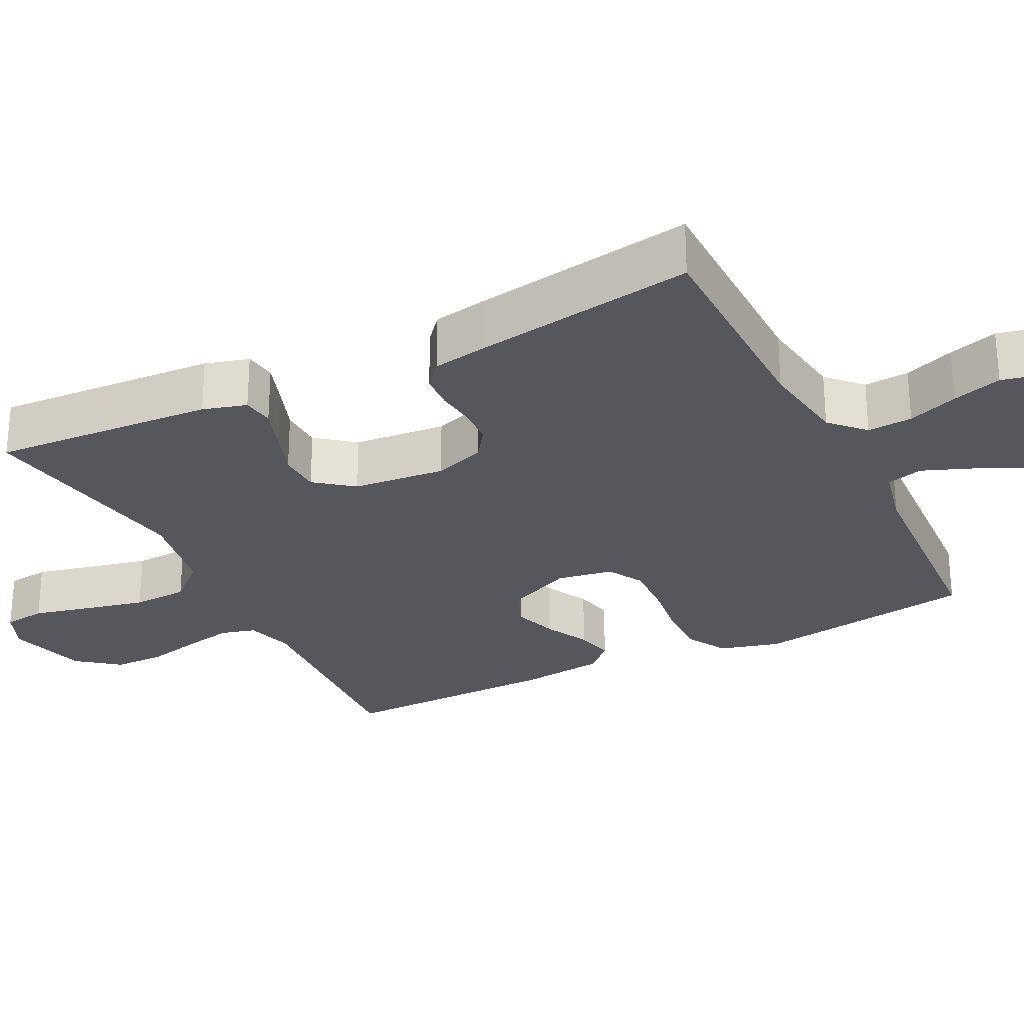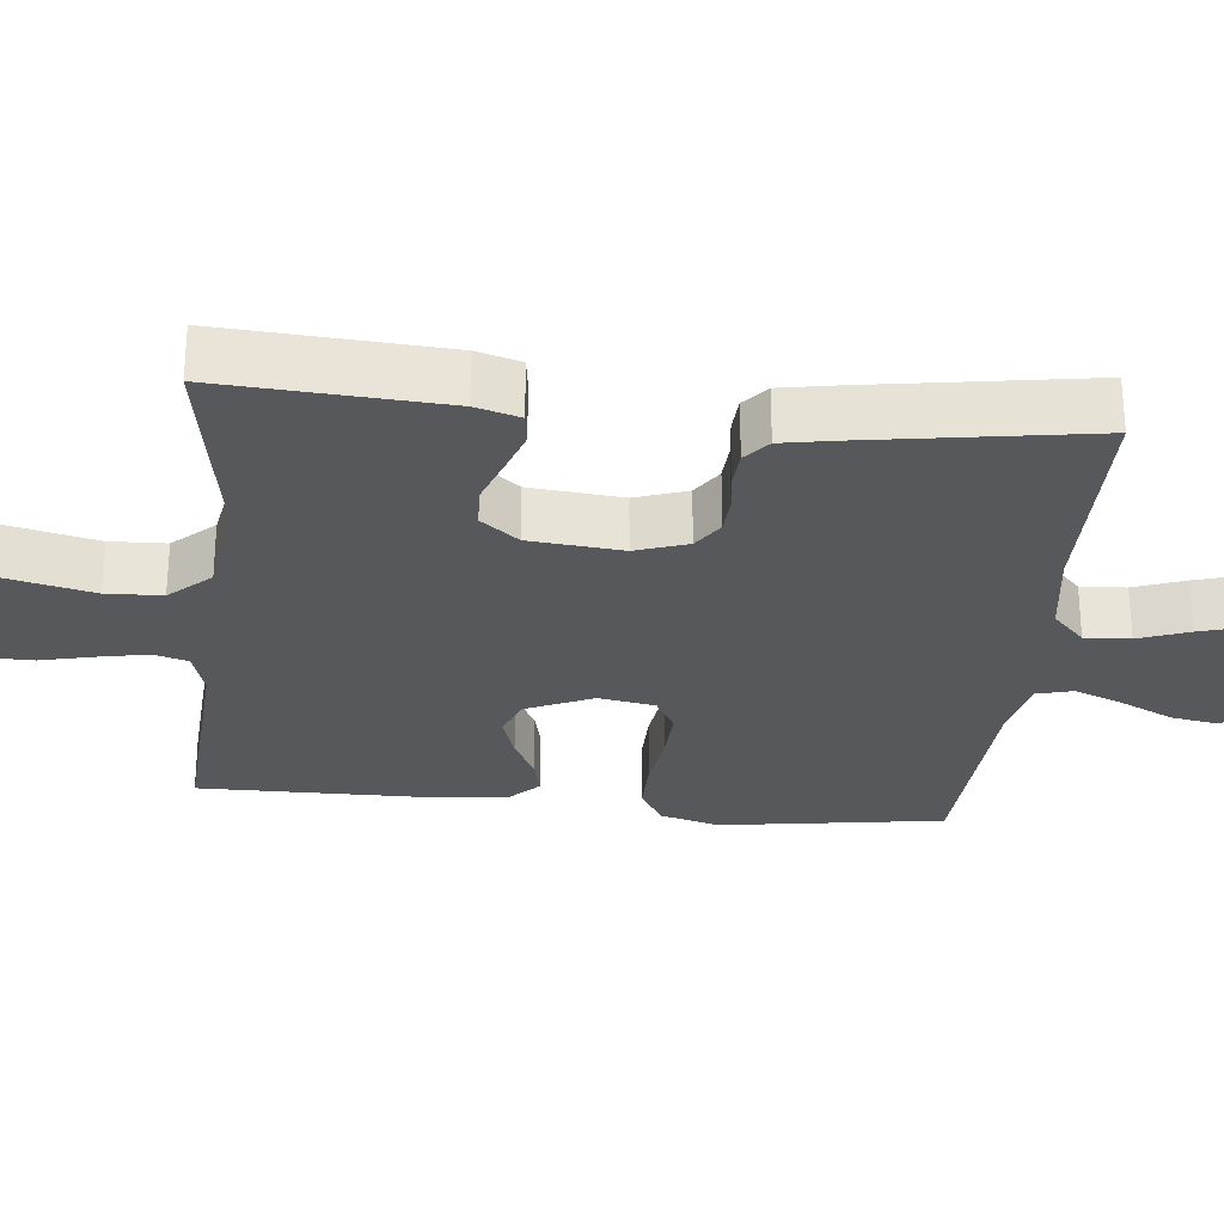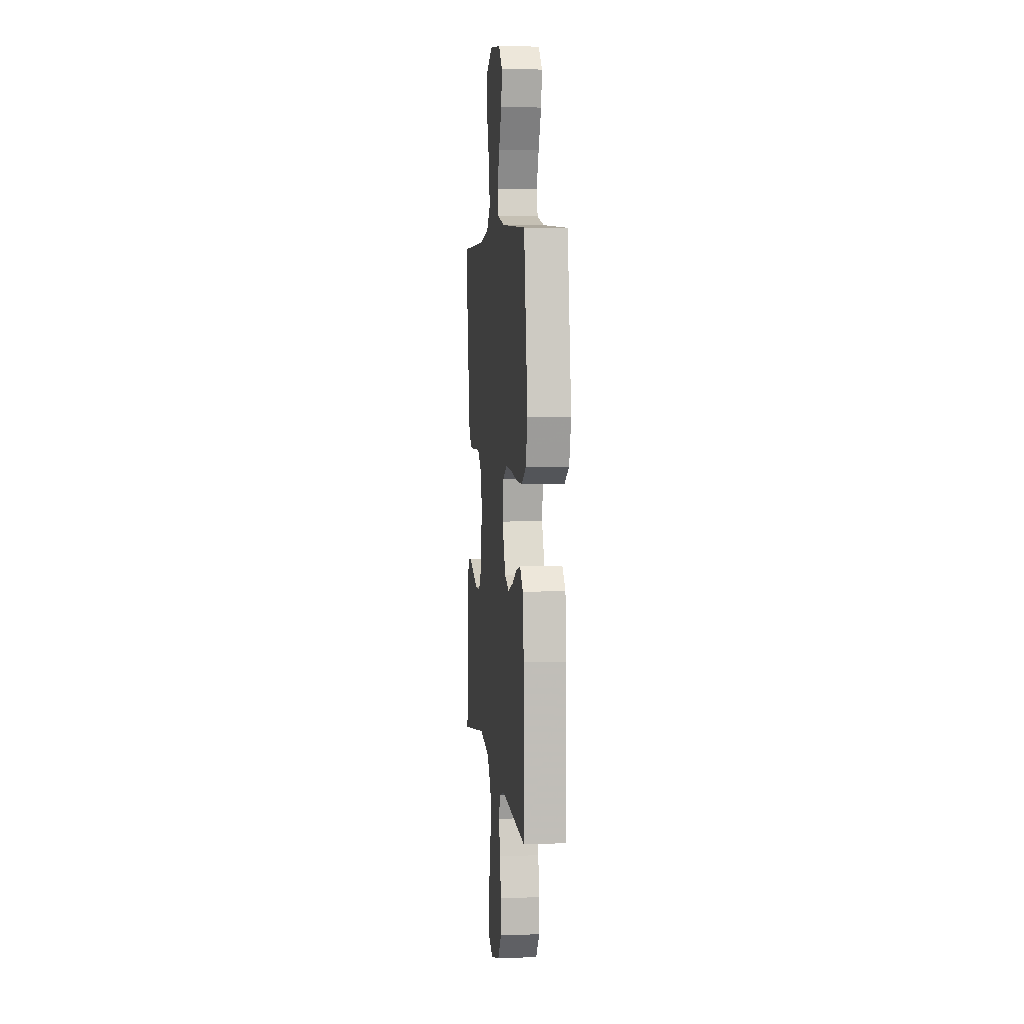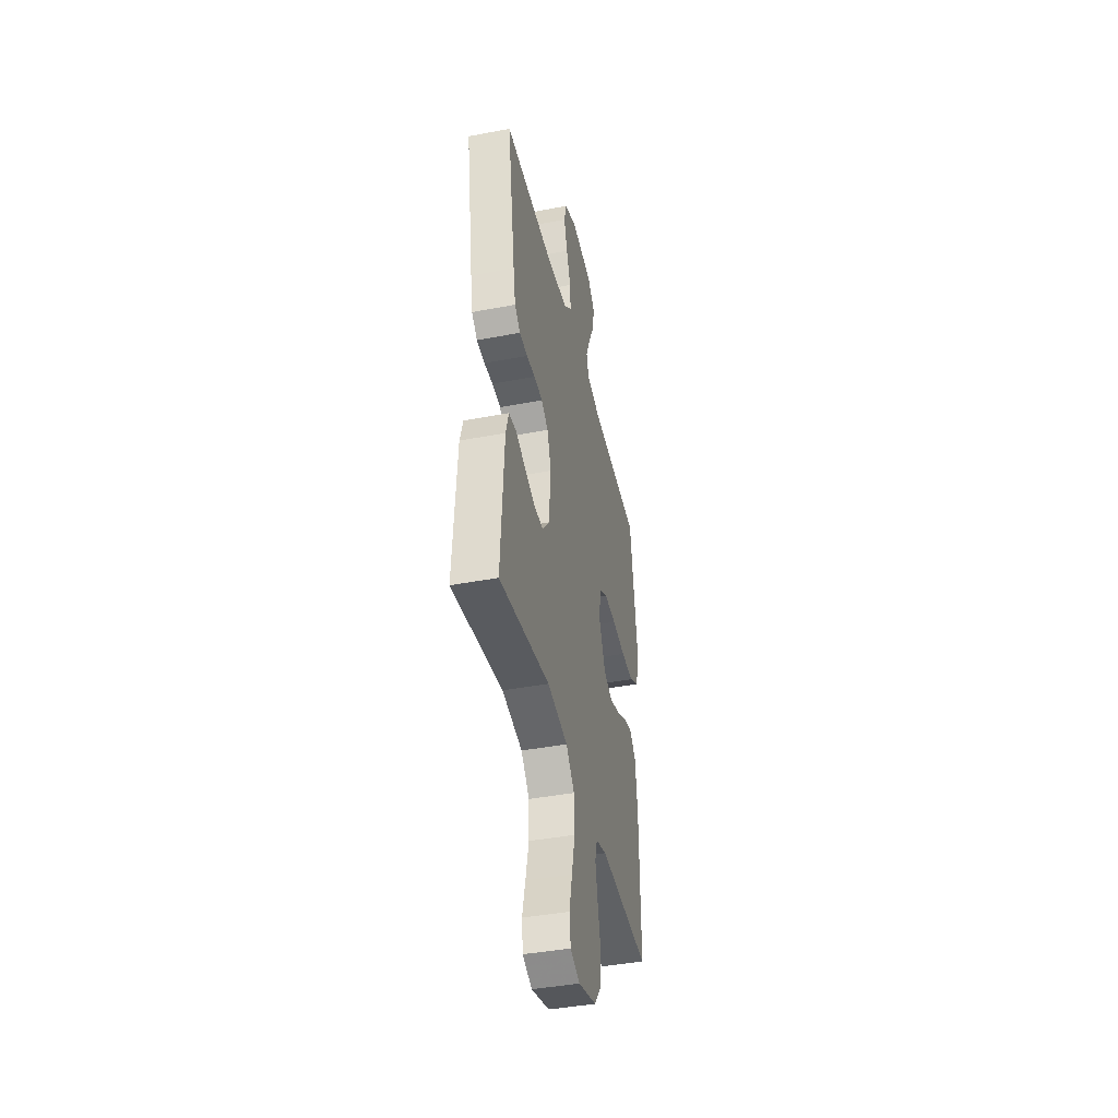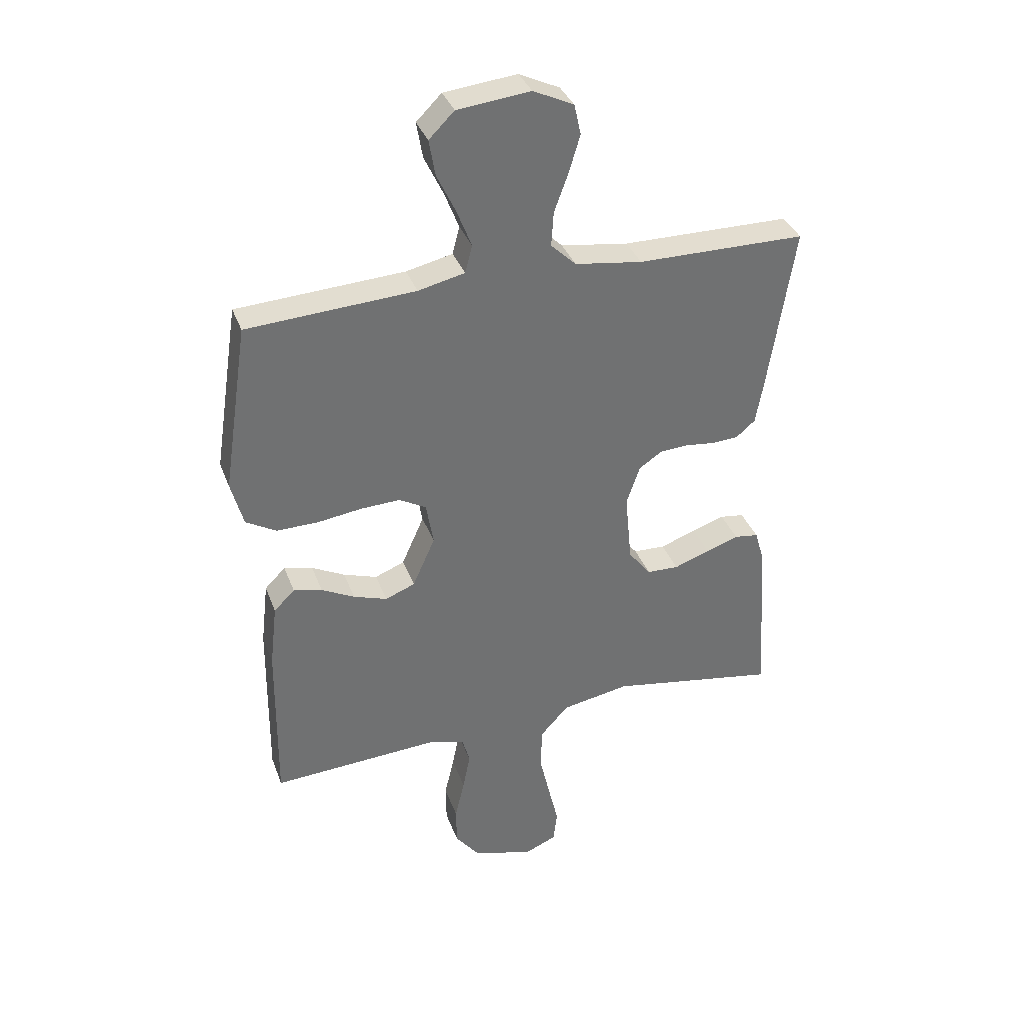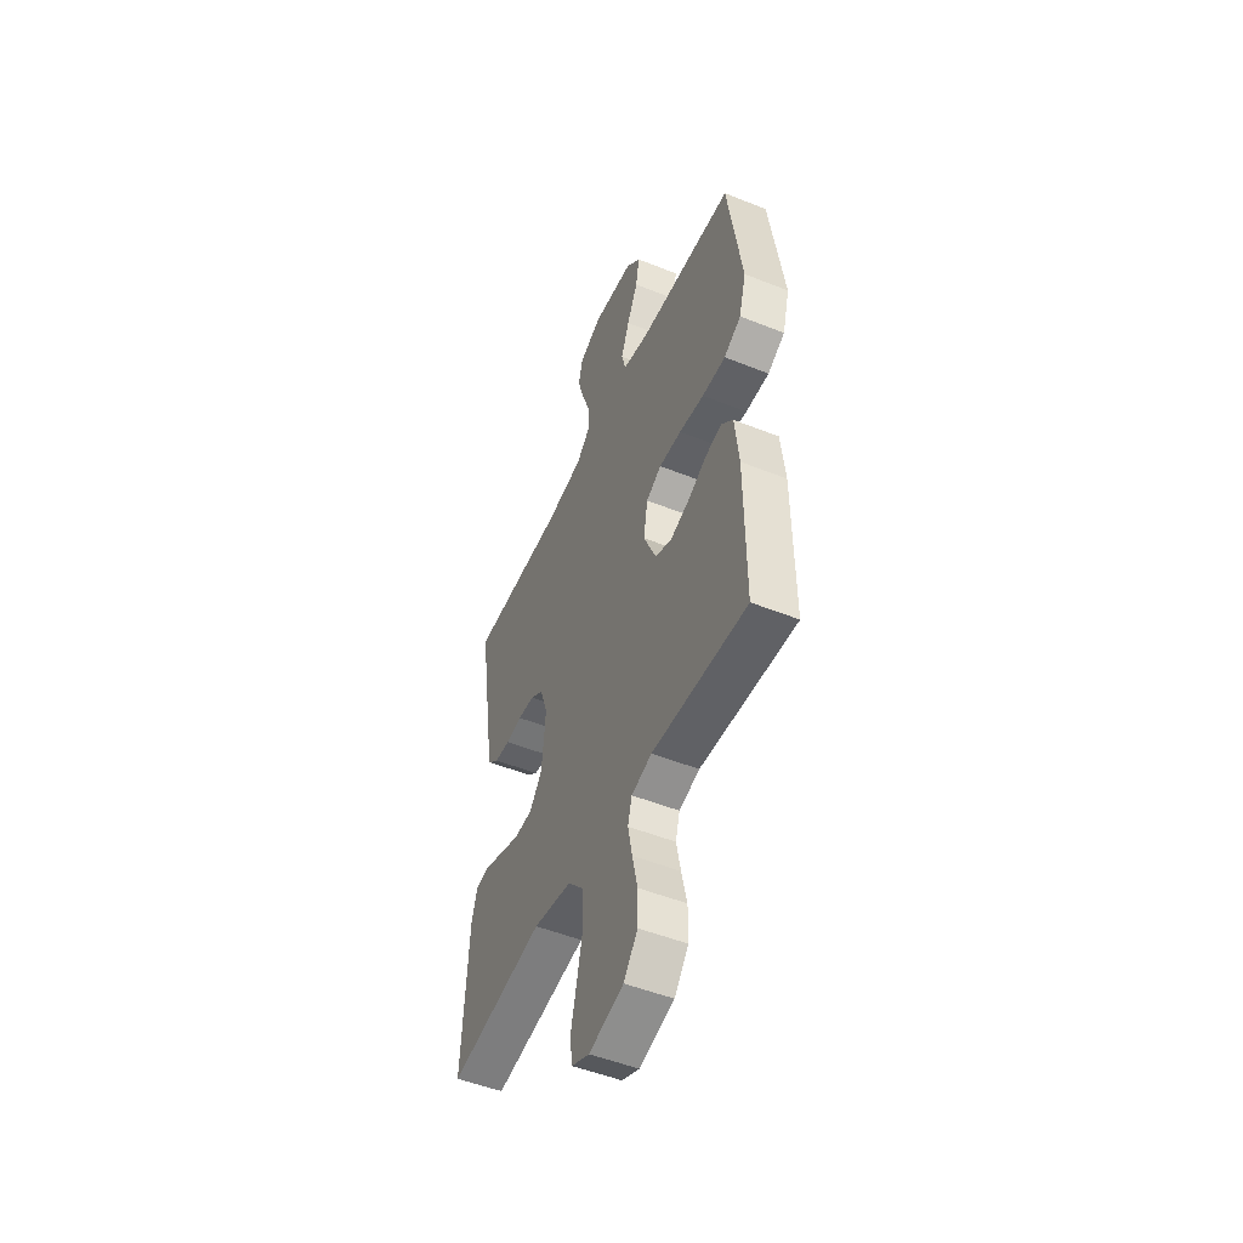
<metadata>
{"format":"obj","ext":"obj","renderer":"f3d","projection":"perspective","resolution":1024,"background":"white","views":[{"elev":-27.5,"azim":-63.3,"up":"+Y"},{"elev":-28.3,"azim":-95.9,"up":"+Y"},{"elev":5.2,"azim":83.5,"up":"+Z"},{"elev":-42.1,"azim":-77.1,"up":"+Z"},{"elev":35.5,"azim":161.2,"up":"+Z"},{"elev":-50.1,"azim":66.2,"up":"+Z"}]}
</metadata>
<code>
v 0.5 0.07 0.5
v 0.545 0.07 0.2
v 0.523 0.07 0.119
v 0.469 0.07 0.088
v 0.395 0.07 0.089
v 0.316 0.07 0.1
v 0.245 0.07 0.103
v 0.197 0.07 0.076
v 0.184 0.07 0
v 0.224 0.07 -0.09
v 0.277 0.07 -0.111
v 0.337 0.07 -0.091
v 0.396 0.07 -0.061
v 0.447 0.07 -0.049
v 0.484 0.07 -0.086
v 0.497 0.07 -0.2
v 0.5 0.07 -0.5
v 0.2 0.07 -0.482
v 0.136 0.07 -0.501
v 0.123 0.07 -0.548
v 0.136 0.07 -0.614
v 0.153 0.07 -0.687
v 0.152 0.07 -0.756
v 0.108 0.07 -0.812
v 0 0.07 -0.842
v -0.056 0.07 -0.818
v -0.063 0.07 -0.761
v -0.045 0.07 -0.685
v -0.026 0.07 -0.602
v -0.029 0.07 -0.527
v -0.079 0.07 -0.472
v -0.2 0.07 -0.45
v -0.5 0.07 -0.5
v -0.481 0.07 -0.2
v -0.464 0.07 -0.141
v -0.421 0.07 -0.135
v -0.363 0.07 -0.155
v -0.299 0.07 -0.178
v -0.242 0.07 -0.176
v -0.202 0.07 -0.125
v -0.19 0.07 0
v -0.214 0.07 0.07
v -0.255 0.07 0.098
v -0.306 0.07 0.101
v -0.358 0.07 0.095
v -0.406 0.07 0.098
v -0.44 0.07 0.127
v -0.453 0.07 0.2
v -0.5 0.07 0.5
v -0.2 0.07 0.502
v -0.08 0.07 0.519
v -0.035 0.07 0.562
v -0.039 0.07 0.623
v -0.064 0.07 0.691
v -0.084 0.07 0.758
v -0.072 0.07 0.812
v 0 0.07 0.846
v 0.13 0.07 0.832
v 0.175 0.07 0.787
v 0.164 0.07 0.723
v 0.13 0.07 0.652
v 0.104 0.07 0.586
v 0.117 0.07 0.537
v 0.2 0.07 0.518
v 0.5 0 0.5
v 0.545 0 0.2
v 0.523 0 0.119
v 0.469 0 0.088
v 0.395 0 0.089
v 0.316 0 0.1
v 0.245 0 0.103
v 0.197 0 0.076
v 0.184 0 0
v 0.224 0 -0.09
v 0.277 0 -0.111
v 0.337 0 -0.091
v 0.396 0 -0.061
v 0.447 0 -0.049
v 0.484 0 -0.086
v 0.497 0 -0.2
v 0.5 0 -0.5
v 0.2 0 -0.482
v 0.136 0 -0.501
v 0.123 0 -0.548
v 0.136 0 -0.614
v 0.153 0 -0.687
v 0.152 0 -0.756
v 0.108 0 -0.812
v 0 0 -0.842
v -0.056 0 -0.818
v -0.063 0 -0.761
v -0.045 0 -0.685
v -0.026 0 -0.602
v -0.029 0 -0.527
v -0.079 0 -0.472
v -0.2 0 -0.45
v -0.5 0 -0.5
v -0.481 0 -0.2
v -0.464 0 -0.141
v -0.421 0 -0.135
v -0.363 0 -0.155
v -0.299 0 -0.178
v -0.242 0 -0.176
v -0.202 0 -0.125
v -0.19 0 0
v -0.214 0 0.07
v -0.255 0 0.098
v -0.306 0 0.101
v -0.358 0 0.095
v -0.406 0 0.098
v -0.44 0 0.127
v -0.453 0 0.2
v -0.5 0 0.5
v -0.2 0 0.502
v -0.08 0 0.519
v -0.035 0 0.562
v -0.039 0 0.623
v -0.064 0 0.691
v -0.084 0 0.758
v -0.072 0 0.812
v 0 0 0.846
v 0.13 0 0.832
v 0.175 0 0.787
v 0.164 0 0.723
v 0.13 0 0.652
v 0.104 0 0.586
v 0.117 0 0.537
v 0.2 0 0.518
f 59 60 61
f 58 59 61
f 57 58 61
f 56 57 61
f 55 56 61
f 54 55 61
f 53 54 61
f 52 53 61 62
f 51 52 62 63
f 48 49 50
f 47 48 50
f 46 47 50
f 45 46 50
f 44 45 50
f 51 63 64
f 50 51 64
f 44 50 64
f 43 44 64
f 36 37 38
f 35 36 38
f 34 35 38
f 33 34 38
f 32 33 38
f 31 32 38 39
f 30 31 39 40
f 26 27 28
f 25 26 28
f 24 25 28
f 23 24 28
f 22 23 28
f 21 22 28
f 20 21 28 29
f 19 20 29 30
f 16 17 18
f 15 16 18
f 14 15 18
f 13 14 18
f 12 13 18
f 18 19 30
f 12 18 30
f 11 12 30
f 4 5 6
f 3 4 6
f 2 3 6
f 1 2 6
f 64 1 6
f 64 6 7
f 64 7 8
f 43 64 8
f 42 43 8
f 41 42 8 9
f 30 40 41
f 11 30 41
f 10 11 41
f 9 10 41
f 125 124 123
f 125 123 122
f 125 122 121
f 125 121 120
f 125 120 119
f 125 119 118
f 125 118 117
f 126 125 117 116
f 127 126 116 115
f 114 113 112
f 114 112 111
f 114 111 110
f 114 110 109
f 114 109 108
f 128 127 115
f 128 115 114
f 128 114 108
f 128 108 107
f 102 101 100
f 102 100 99
f 102 99 98
f 102 98 97
f 102 97 96
f 103 102 96 95
f 104 103 95 94
f 92 91 90
f 92 90 89
f 92 89 88
f 92 88 87
f 92 87 86
f 92 86 85
f 93 92 85 84
f 94 93 84 83
f 82 81 80
f 82 80 79
f 82 79 78
f 82 78 77
f 82 77 76
f 94 83 82
f 94 82 76
f 94 76 75
f 70 69 68
f 70 68 67
f 70 67 66
f 70 66 65
f 70 65 128
f 71 70 128
f 72 71 128
f 72 128 107
f 72 107 106
f 73 72 106 105
f 105 104 94
f 105 94 75
f 105 75 74
f 105 74 73
f 1 65 66 2
f 2 66 67 3
f 3 67 68 4
f 4 68 69 5
f 5 69 70 6
f 6 70 71 7
f 7 71 72 8
f 8 72 73 9
f 9 73 74 10
f 10 74 75 11
f 11 75 76 12
f 12 76 77 13
f 13 77 78 14
f 14 78 79 15
f 15 79 80 16
f 16 80 81 17
f 17 81 82 18
f 18 82 83 19
f 19 83 84 20
f 20 84 85 21
f 21 85 86 22
f 22 86 87 23
f 23 87 88 24
f 24 88 89 25
f 25 89 90 26
f 26 90 91 27
f 27 91 92 28
f 28 92 93 29
f 29 93 94 30
f 30 94 95 31
f 31 95 96 32
f 32 96 97 33
f 33 97 98 34
f 34 98 99 35
f 35 99 100 36
f 36 100 101 37
f 37 101 102 38
f 38 102 103 39
f 39 103 104 40
f 40 104 105 41
f 41 105 106 42
f 42 106 107 43
f 43 107 108 44
f 44 108 109 45
f 45 109 110 46
f 46 110 111 47
f 47 111 112 48
f 48 112 113 49
f 49 113 114 50
f 50 114 115 51
f 51 115 116 52
f 52 116 117 53
f 53 117 118 54
f 54 118 119 55
f 55 119 120 56
f 56 120 121 57
f 57 121 122 58
f 58 122 123 59
f 59 123 124 60
f 60 124 125 61
f 61 125 126 62
f 62 126 127 63
f 63 127 128 64
f 64 128 65 1

</code>
